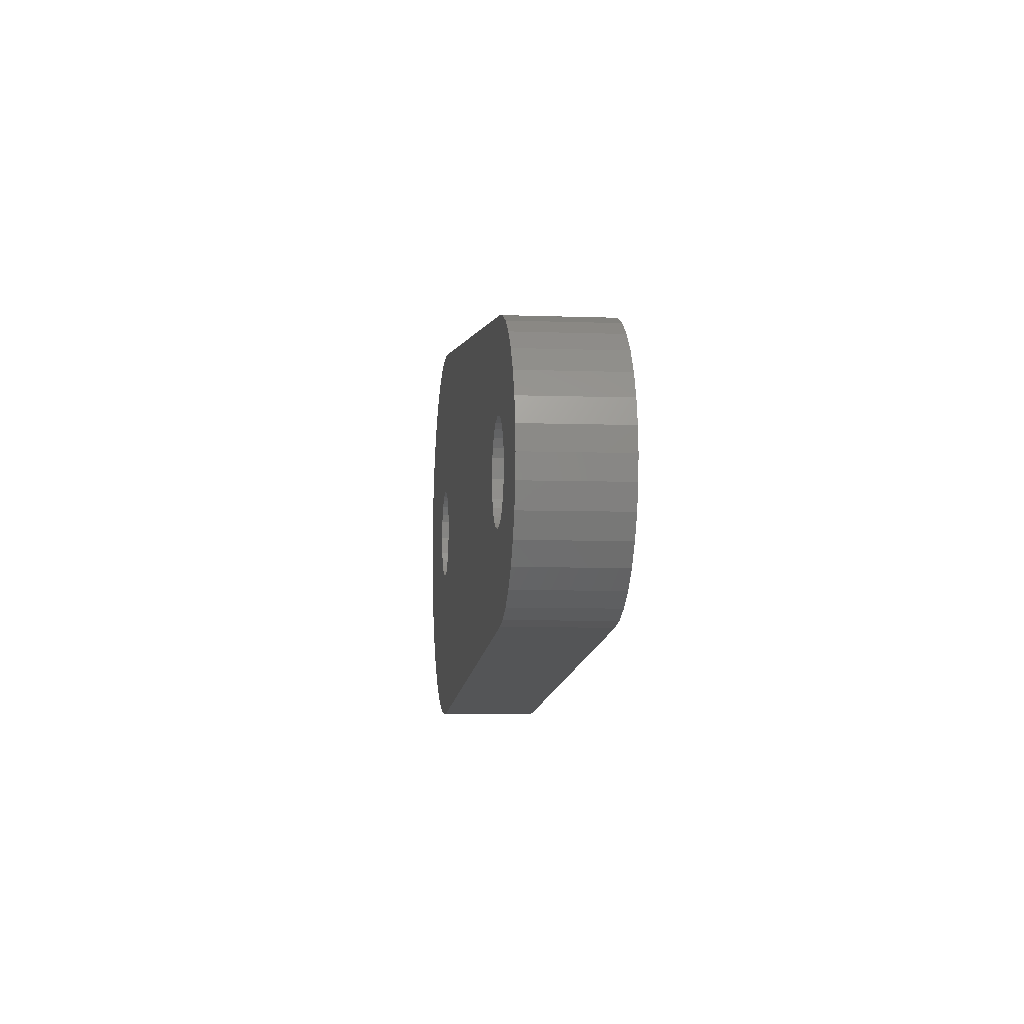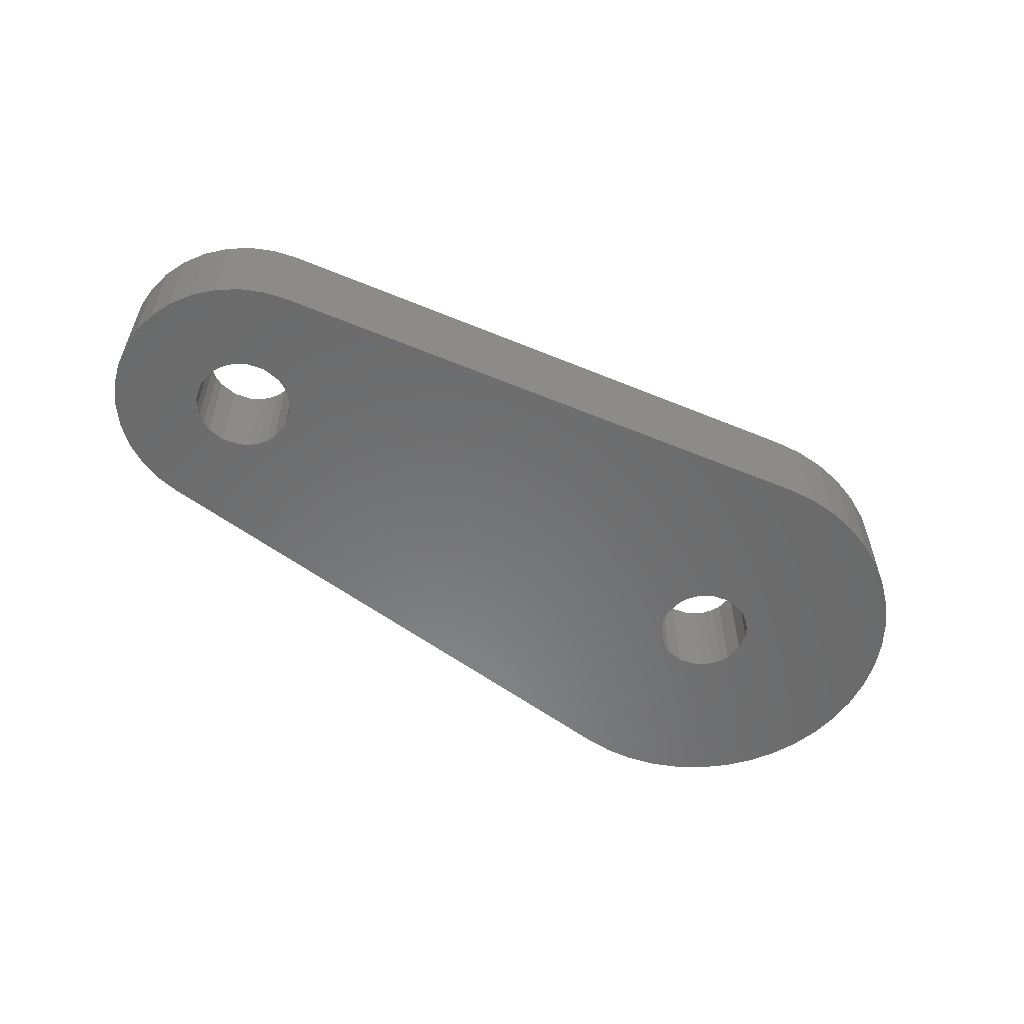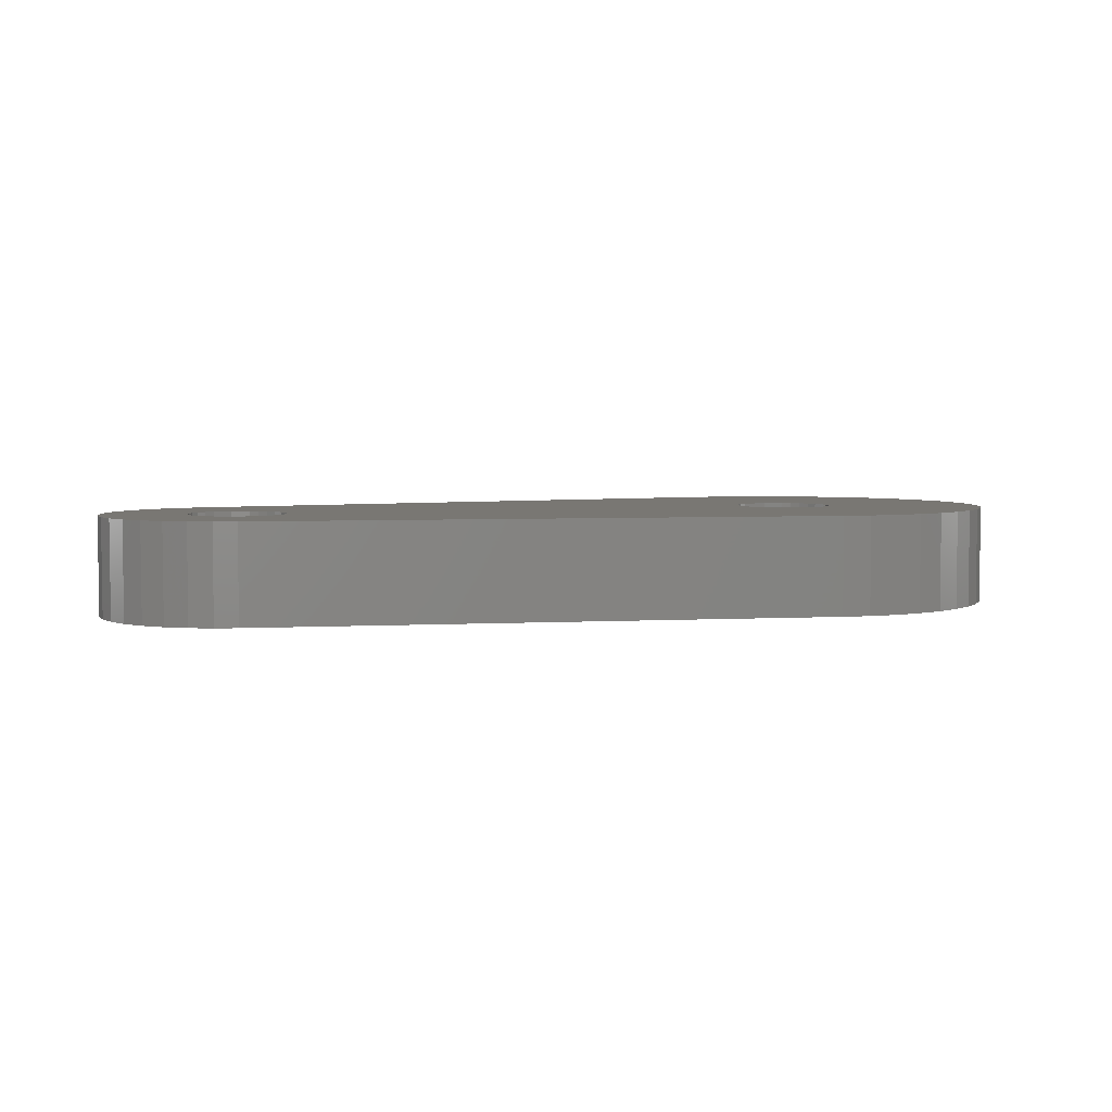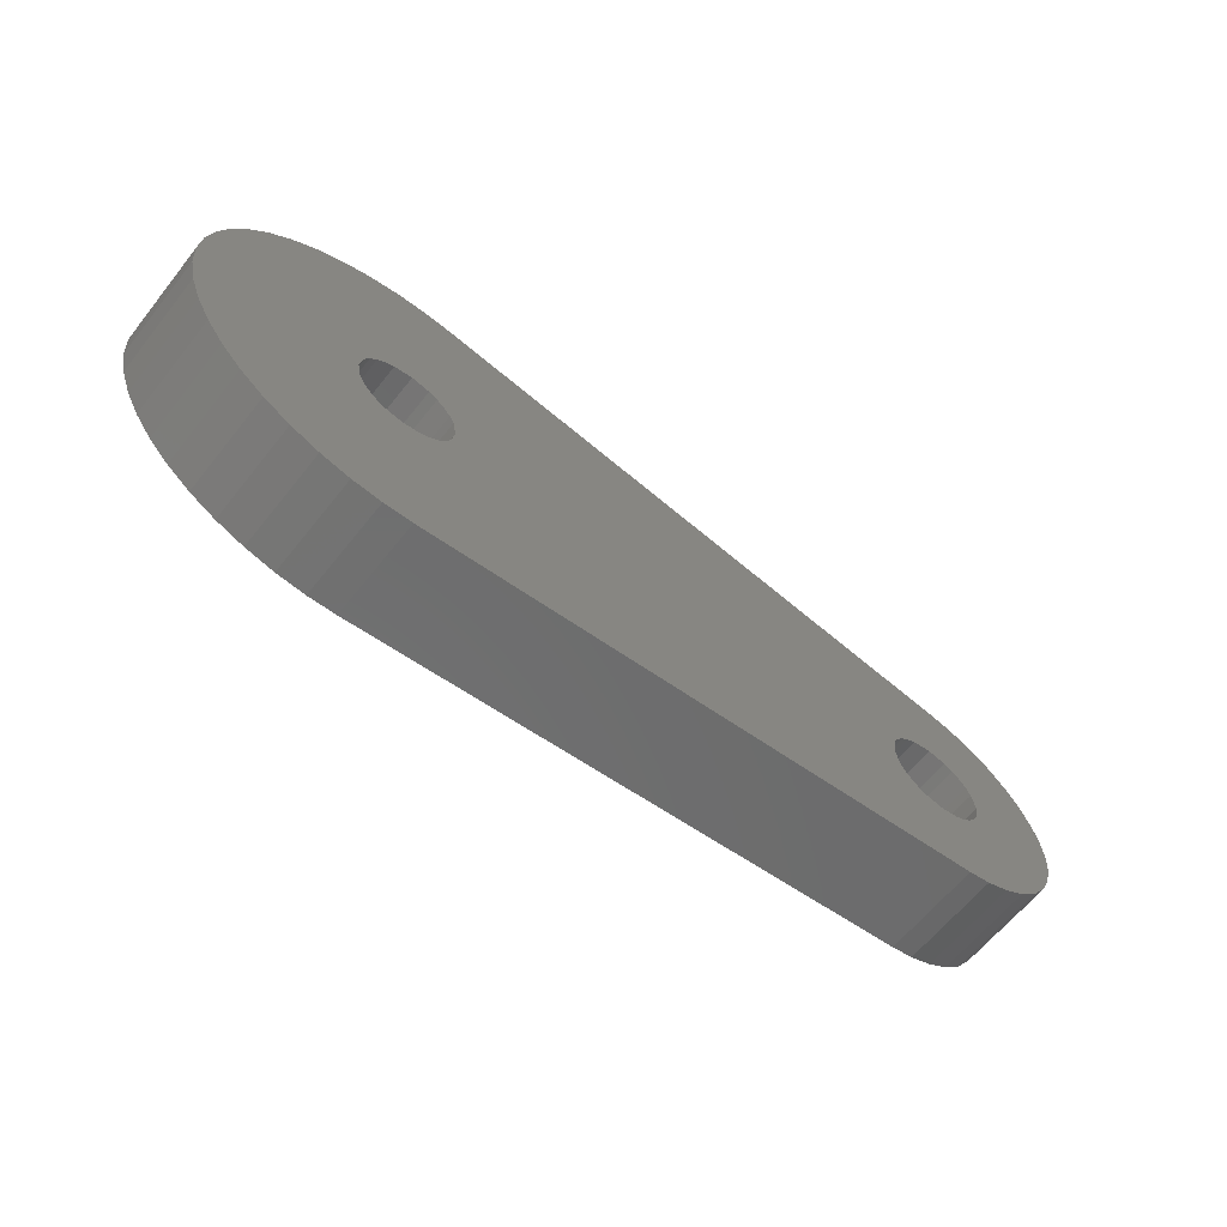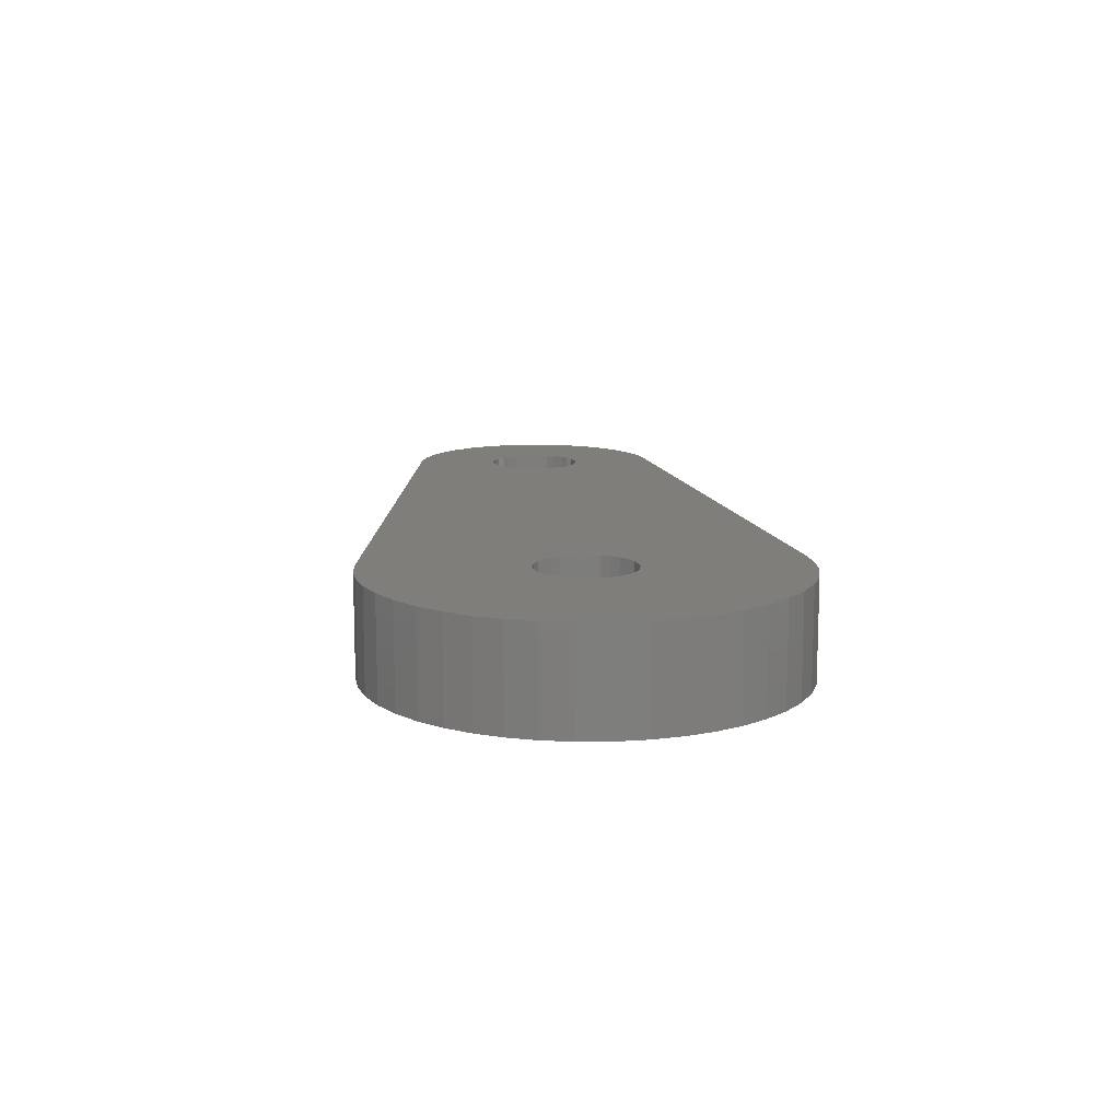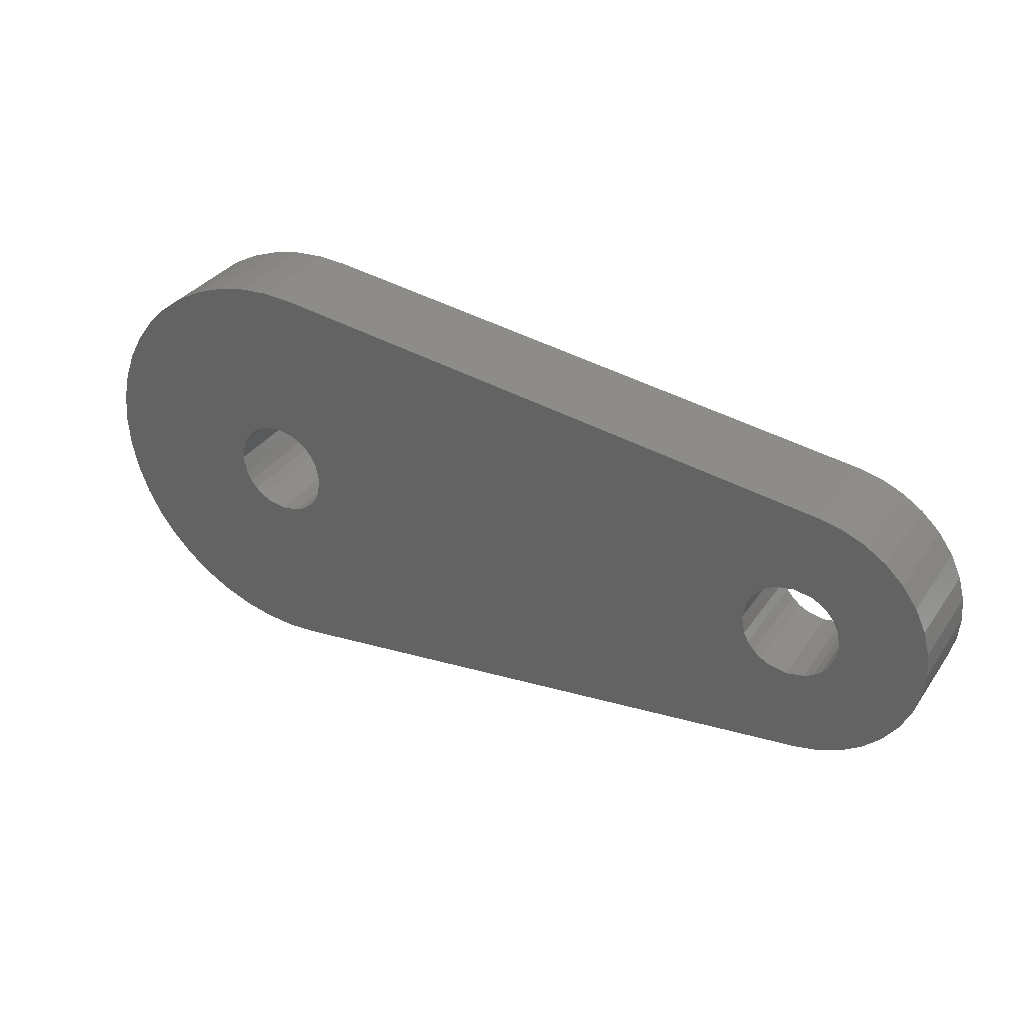
<metadata>
{"format":"stl","ext":"stl","renderer":"f3d","projection":"perspective","resolution":1024,"background":"white","views":[{"elev":-5.9,"azim":-96.4,"up":"+Y"},{"elev":-56.7,"azim":-30.6,"up":"+Z"},{"elev":4.4,"azim":-16.8,"up":"+Z"},{"elev":-62.9,"azim":141.5,"up":"+Y"},{"elev":12.2,"azim":84.7,"up":"+Z"},{"elev":33.5,"azim":-150.5,"up":"+Y"}]}
</metadata>
<code>
# stl→obj: 210 verts, 384 faces
v 11.67 17.63 -10
v 8.998 19.13 -10
v 11.67 17.63 0
v 19.23 8.799 -10
v 20.27 6.017 0
v 20.27 6.017 -10
v 19.23 8.799 0
v 19.23 -8.799 0
v 20.27 -6.017 -10
v 20.27 -6.017 0
v 19.23 -8.799 -10
v 17.85 11.33 -10
v 17.85 11.33 0
v 17.85 -11.33 0
v 17.85 -11.33 -10
v 8.998 19.13 0
v 6.138 20.23 -10
v 6.138 20.23 0
v 20.92 -3.056 -10
v 3.181 20.9 -10
v 3.181 20.9 0
v 14.07 15.78 0
v 14.07 15.78 -10
v 0.2203 21.14 -10
v 0.2203 21.14 0
v 16.14 13.65 0
v 16.14 13.65 -10
v -2.657 20.98 -10
v -2.657 20.98 0
v 0.2203 -21.14 -10
v 3.181 -20.9 -10
v 0.2203 -21.14 0
v 8.998 -19.13 0
v 11.67 -17.63 -10
v 11.67 -17.63 0
v 8.998 -19.13 -10
v 6.138 -20.23 0
v 6.138 -20.23 -10
v 14.07 -15.78 -10
v 14.07 -15.78 0
v 3.181 -20.9 0
v 16.14 -13.65 -10
v 16.14 -13.65 0
v -2.657 -20.98 0
v -2.657 -20.98 -10
v 21.14 -2.408e-15 0
v 20.92 3.056 -10
v 20.92 3.056 0
v 21.14 -4.816e-16 -10
v 20.92 -3.056 0
v -61.08 -13.58 -10
v -61.08 -13.58 0
v -72.22 -4.679 0
v -71.14 -6.965 -10
v -71.14 -6.965 0
v -72.22 -4.679 -10
v -63.36 -13.09 -10
v -65.62 -12.17 0
v -65.62 -12.17 -10
v -63.36 -13.09 0
v -72.85 -2.318 0
v -72.85 -2.318 -10
v -73.05 1.676e-15 0
v -73.05 1.676e-15 -10
v -67.76 -10.81 0
v 4.649 1.84 -10
v 4.185 2.736 -10
v 5 1.332e-15 -10
v 3.536 3.536 -10
v 4.649 -1.84 -10
v 2.736 4.185 -10
v 4.185 -2.736 -10
v 1.84 4.649 -10
v 3.536 -3.536 -10
v -7.994e-15 5 -10
v 2.736 -4.185 -10
v -72.85 2.318 0
v -72.22 4.679 0
v -72.85 2.318 -10
v -61.08 13.58 -10
v -61.08 13.58 0
v -69.63 9.047 0
v -71.14 6.965 -10
v -71.14 6.965 0
v -69.63 9.047 -10
v -67.76 10.81 0
v -67.76 10.81 -10
v -72.22 4.679 -10
v -65.62 12.17 0
v -65.62 12.17 -10
v 5 0 -10
v 5 0 0
v -63.36 13.09 0
v -63.36 13.09 -10
v -69.63 -9.047 0
v -67.76 -10.81 -10
v -69.63 -9.047 -10
v -59.36 -5 -10
v -61.21 -4.649 -10
v -59.36 -5 0
v -64.01 -1.84 0
v -64.36 -6.123e-16 -10
v -64.36 -6.123e-16 0
v -64.01 -1.84 -10
v -63.55 -2.736 0
v -63.55 -2.736 -10
v -62.9 -3.536 0
v -62.9 -3.536 -10
v -62.1 -4.185 0
v -62.1 -4.185 -10
v -61.21 -4.649 0
v -64.01 1.84 -10
v -57.52 -4.649 0
v -57.52 -4.649 -10
v -56.63 -4.185 0
v -56.63 -4.185 -10
v -55.83 -3.536 0
v -55.83 -3.536 -10
v -55.18 -2.736 0
v -55.18 -2.736 -10
v -54.72 -1.84 0
v -54.72 -1.84 -10
v -54.36 0 0
v -59.36 5 -10
v -57.52 4.649 -10
v -59.36 5 0
v -54.72 1.84 0
v -54.36 1.225e-15 -10
v -54.36 1.225e-15 0
v -54.72 1.84 -10
v -55.18 2.736 0
v -55.18 2.736 -10
v -55.83 3.536 0
v -55.83 3.536 -10
v -56.63 4.185 0
v -56.63 4.185 -10
v -57.52 4.649 0
v -54.36 0 -10
v -61.21 4.649 0
v -61.21 4.649 -10
v -62.1 4.185 0
v -62.1 4.185 -10
v -62.9 3.536 0
v -62.9 3.536 -10
v -63.55 2.736 0
v -63.55 2.736 -10
v -64.01 1.84 0
v 3.062e-16 -5 -10
v -1.84 -4.649 -10
v 3.062e-16 -5 0
v -4.649 -1.84 0
v -5 -6.123e-16 -10
v -5 -6.123e-16 0
v -4.649 -1.84 -10
v -4.185 -2.736 0
v -4.185 -2.736 -10
v -3.536 -3.536 0
v -3.536 -3.536 -10
v -2.736 -4.185 0
v -2.736 -4.185 -10
v -1.84 -4.649 0
v -4.649 1.84 -10
v 1.84 -4.649 0
v 1.84 -4.649 -10
v 2.736 -4.185 0
v 3.536 -3.536 0
v 4.185 -2.736 0
v 4.649 -1.84 0
v -9.185e-16 5 -10
v -9.185e-16 5 0
v 4.649 1.84 0
v 5 1.225e-15 -10
v 5 1.225e-15 0
v 4.185 2.736 0
v 3.536 3.536 0
v 2.736 4.185 0
v 1.84 4.649 0
v -1.84 4.649 0
v -1.84 4.649 -10
v -2.736 4.185 0
v -2.736 4.185 -10
v -3.536 3.536 0
v -3.536 3.536 -10
v -4.185 2.736 0
v -4.185 2.736 -10
v -4.649 1.84 0
v -54.36 3.997e-15 0
v 3.553e-15 5 0
v 1.776e-15 -5 0
v -5 0 0
v 5 3.553e-15 0
v 13.53 -8.589 0
v -72.22 -9.714e-17 0
v -73.05 0 0
v -66.49 -11.07 0
v 21.14 -3.553e-15 0
v 7.146 18.46 0
v -66.49 11.07 0
v -5 0 -10
v -54.36 1.776e-15 -10
v -64.36 1.776e-15 -10
v -7.105e-15 -5 -10
v -68.92 -3.744 -10
v 9.036 -16.24 -10
v -73.05 0 -10
v -66.49 11.07 -10
v -64.36 2.442e-15 0
v 21.14 -3.997e-15 -10
v 20.6 -1.481 -10
v 12.68 14.52 -10
f 1 2 3
f 4 5 6
f 7 5 4
f 8 9 10
f 11 9 8
f 12 7 4
f 13 7 12
f 14 11 8
f 15 11 14
f 16 17 18
f 2 17 16
f 3 2 16
f 9 19 10
f 20 18 17
f 21 18 20
f 22 1 3
f 23 1 22
f 24 21 20
f 25 21 24
f 26 23 22
f 27 23 26
f 28 25 24
f 29 25 28
f 13 27 26
f 30 31 32
f 33 34 35
f 36 34 33
f 37 36 33
f 38 36 37
f 39 35 34
f 40 35 39
f 41 38 37
f 31 38 41
f 42 40 39
f 43 40 42
f 32 31 41
f 12 27 13
f 15 43 42
f 14 43 15
f 44 30 32
f 45 30 44
f 46 47 48
f 49 47 46
f 50 49 46
f 19 49 50
f 6 48 47
f 5 48 6
f 10 19 50
f 51 45 52
f 53 54 55
f 56 54 53
f 57 58 59
f 60 58 57
f 61 56 53
f 62 56 61
f 51 60 57
f 52 60 51
f 63 62 61
f 64 62 63
f 52 45 44
f 58 65 59
f 6 66 67
f 68 66 6
f 69 6 67
f 70 68 6
f 71 6 69
f 72 70 6
f 73 6 71
f 74 72 6
f 75 6 73
f 76 74 6
f 11 76 6
f 77 78 79
f 29 80 81
f 28 80 29
f 82 83 84
f 85 83 82
f 86 85 82
f 87 85 86
f 88 84 83
f 78 84 88
f 89 87 86
f 90 87 89
f 79 78 88
f 91 70 92
f 93 90 89
f 94 90 93
f 64 77 79
f 63 77 64
f 81 94 93
f 80 94 81
f 95 96 65
f 97 96 95
f 55 97 95
f 54 97 55
f 59 65 96
f 98 99 100
f 101 102 103
f 104 102 101
f 105 104 101
f 106 104 105
f 107 106 105
f 108 106 107
f 109 108 107
f 110 108 109
f 111 110 109
f 99 110 111
f 100 99 111
f 102 112 103
f 113 98 100
f 114 98 113
f 115 114 113
f 116 114 115
f 117 116 115
f 118 116 117
f 119 118 117
f 120 118 119
f 121 120 119
f 122 120 121
f 123 122 121
f 124 125 126
f 127 128 129
f 130 128 127
f 131 130 127
f 132 130 131
f 133 132 131
f 134 132 133
f 135 134 133
f 136 134 135
f 137 136 135
f 125 136 137
f 126 125 137
f 138 122 123
f 139 124 126
f 140 124 139
f 141 140 139
f 142 140 141
f 143 142 141
f 144 142 143
f 145 144 143
f 146 144 145
f 147 146 145
f 112 146 147
f 103 112 147
f 148 149 150
f 151 152 153
f 154 152 151
f 155 154 151
f 156 154 155
f 157 156 155
f 158 156 157
f 159 158 157
f 160 158 159
f 161 160 159
f 149 160 161
f 150 149 161
f 152 162 153
f 163 148 150
f 164 148 163
f 165 164 163
f 76 164 165
f 166 76 165
f 74 76 166
f 167 74 166
f 72 74 167
f 168 72 167
f 70 72 168
f 92 70 168
f 169 73 170
f 171 172 173
f 66 172 171
f 174 66 171
f 67 66 174
f 175 67 174
f 69 67 175
f 176 69 175
f 71 69 176
f 177 71 176
f 73 71 177
f 170 73 177
f 164 76 11
f 178 169 170
f 179 169 178
f 180 179 178
f 181 179 180
f 182 181 180
f 183 181 182
f 184 183 182
f 185 183 184
f 186 185 184
f 162 185 186
f 153 162 186
f 187 121 151
f 188 177 5
f 113 100 189
f 161 113 189
f 115 113 161
f 159 115 161
f 117 115 159
f 157 117 159
f 119 117 157
f 155 119 157
f 121 119 155
f 151 121 155
f 177 176 5
f 190 187 151
f 127 187 190
f 186 127 190
f 131 127 186
f 184 131 186
f 133 131 184
f 182 133 184
f 135 133 182
f 180 135 182
f 137 135 180
f 178 137 180
f 189 100 41
f 55 105 84
f 107 105 55
f 139 84 141
f 109 107 55
f 126 84 139
f 111 109 55
f 52 111 55
f 44 111 52
f 32 111 44
f 100 111 32
f 41 100 32
f 126 137 178
f 163 189 41
f 165 163 41
f 5 165 41
f 166 165 5
f 167 166 5
f 168 167 5
f 191 168 5
f 171 191 5
f 174 171 5
f 175 174 5
f 176 175 5
f 41 192 5
f 77 193 78
f 194 193 77
f 61 193 194
f 53 193 61
f 55 193 53
f 55 195 52
f 95 195 55
f 65 195 95
f 58 195 65
f 60 195 58
f 52 195 60
f 78 193 84
f 37 192 41
f 33 192 37
f 35 192 33
f 40 192 35
f 43 192 40
f 14 192 43
f 8 192 14
f 10 192 8
f 50 192 10
f 196 192 50
f 48 192 196
f 16 197 3
f 188 126 178
f 84 126 188
f 5 84 188
f 81 84 5
f 7 81 5
f 29 81 7
f 13 29 7
f 26 29 13
f 26 197 29
f 22 197 26
f 3 197 22
f 105 101 84
f 18 197 16
f 21 197 18
f 25 197 21
f 29 197 25
f 81 198 84
f 93 198 81
f 89 198 93
f 86 198 89
f 82 198 86
f 84 198 82
f 84 193 55
f 181 183 132
f 118 156 116
f 154 156 118
f 120 154 118
f 199 154 120
f 122 199 120
f 162 199 122
f 200 162 122
f 185 162 200
f 130 185 200
f 183 185 130
f 132 183 130
f 156 158 116
f 134 181 132
f 179 181 134
f 136 179 134
f 75 179 136
f 125 75 136
f 6 75 125
f 124 6 125
f 20 6 124
f 83 20 124
f 24 20 83
f 80 24 83
f 201 104 83
f 45 164 11
f 202 164 45
f 51 202 45
f 57 202 51
f 98 202 57
f 99 98 57
f 110 99 57
f 108 110 57
f 106 108 57
f 83 106 57
f 104 106 83
f 28 24 80
f 112 201 83
f 146 112 83
f 144 146 83
f 142 144 83
f 140 142 83
f 149 202 98
f 124 140 83
f 160 149 98
f 114 160 98
f 158 160 114
f 116 158 114
f 83 203 88
f 45 204 30
f 57 203 83
f 59 203 57
f 96 203 59
f 97 203 96
f 54 203 97
f 56 203 54
f 62 203 56
f 205 203 62
f 79 203 205
f 88 203 79
f 30 204 31
f 83 206 80
f 85 206 83
f 87 206 85
f 90 206 87
f 94 206 90
f 80 206 94
f 84 147 145
f 207 147 84
f 143 84 145
f 101 207 84
f 141 84 143
f 208 209 47
f 20 210 6
f 17 210 20
f 2 210 17
f 1 210 2
f 23 210 1
f 27 210 23
f 12 210 27
f 4 210 12
f 6 210 4
f 6 209 11
f 47 209 6
f 5 192 48
f 19 209 208
f 9 209 19
f 11 209 9
f 11 204 45
f 15 204 11
f 42 204 15
f 39 204 42
f 34 204 39
f 36 204 34
f 38 204 36
f 31 204 38

</code>
